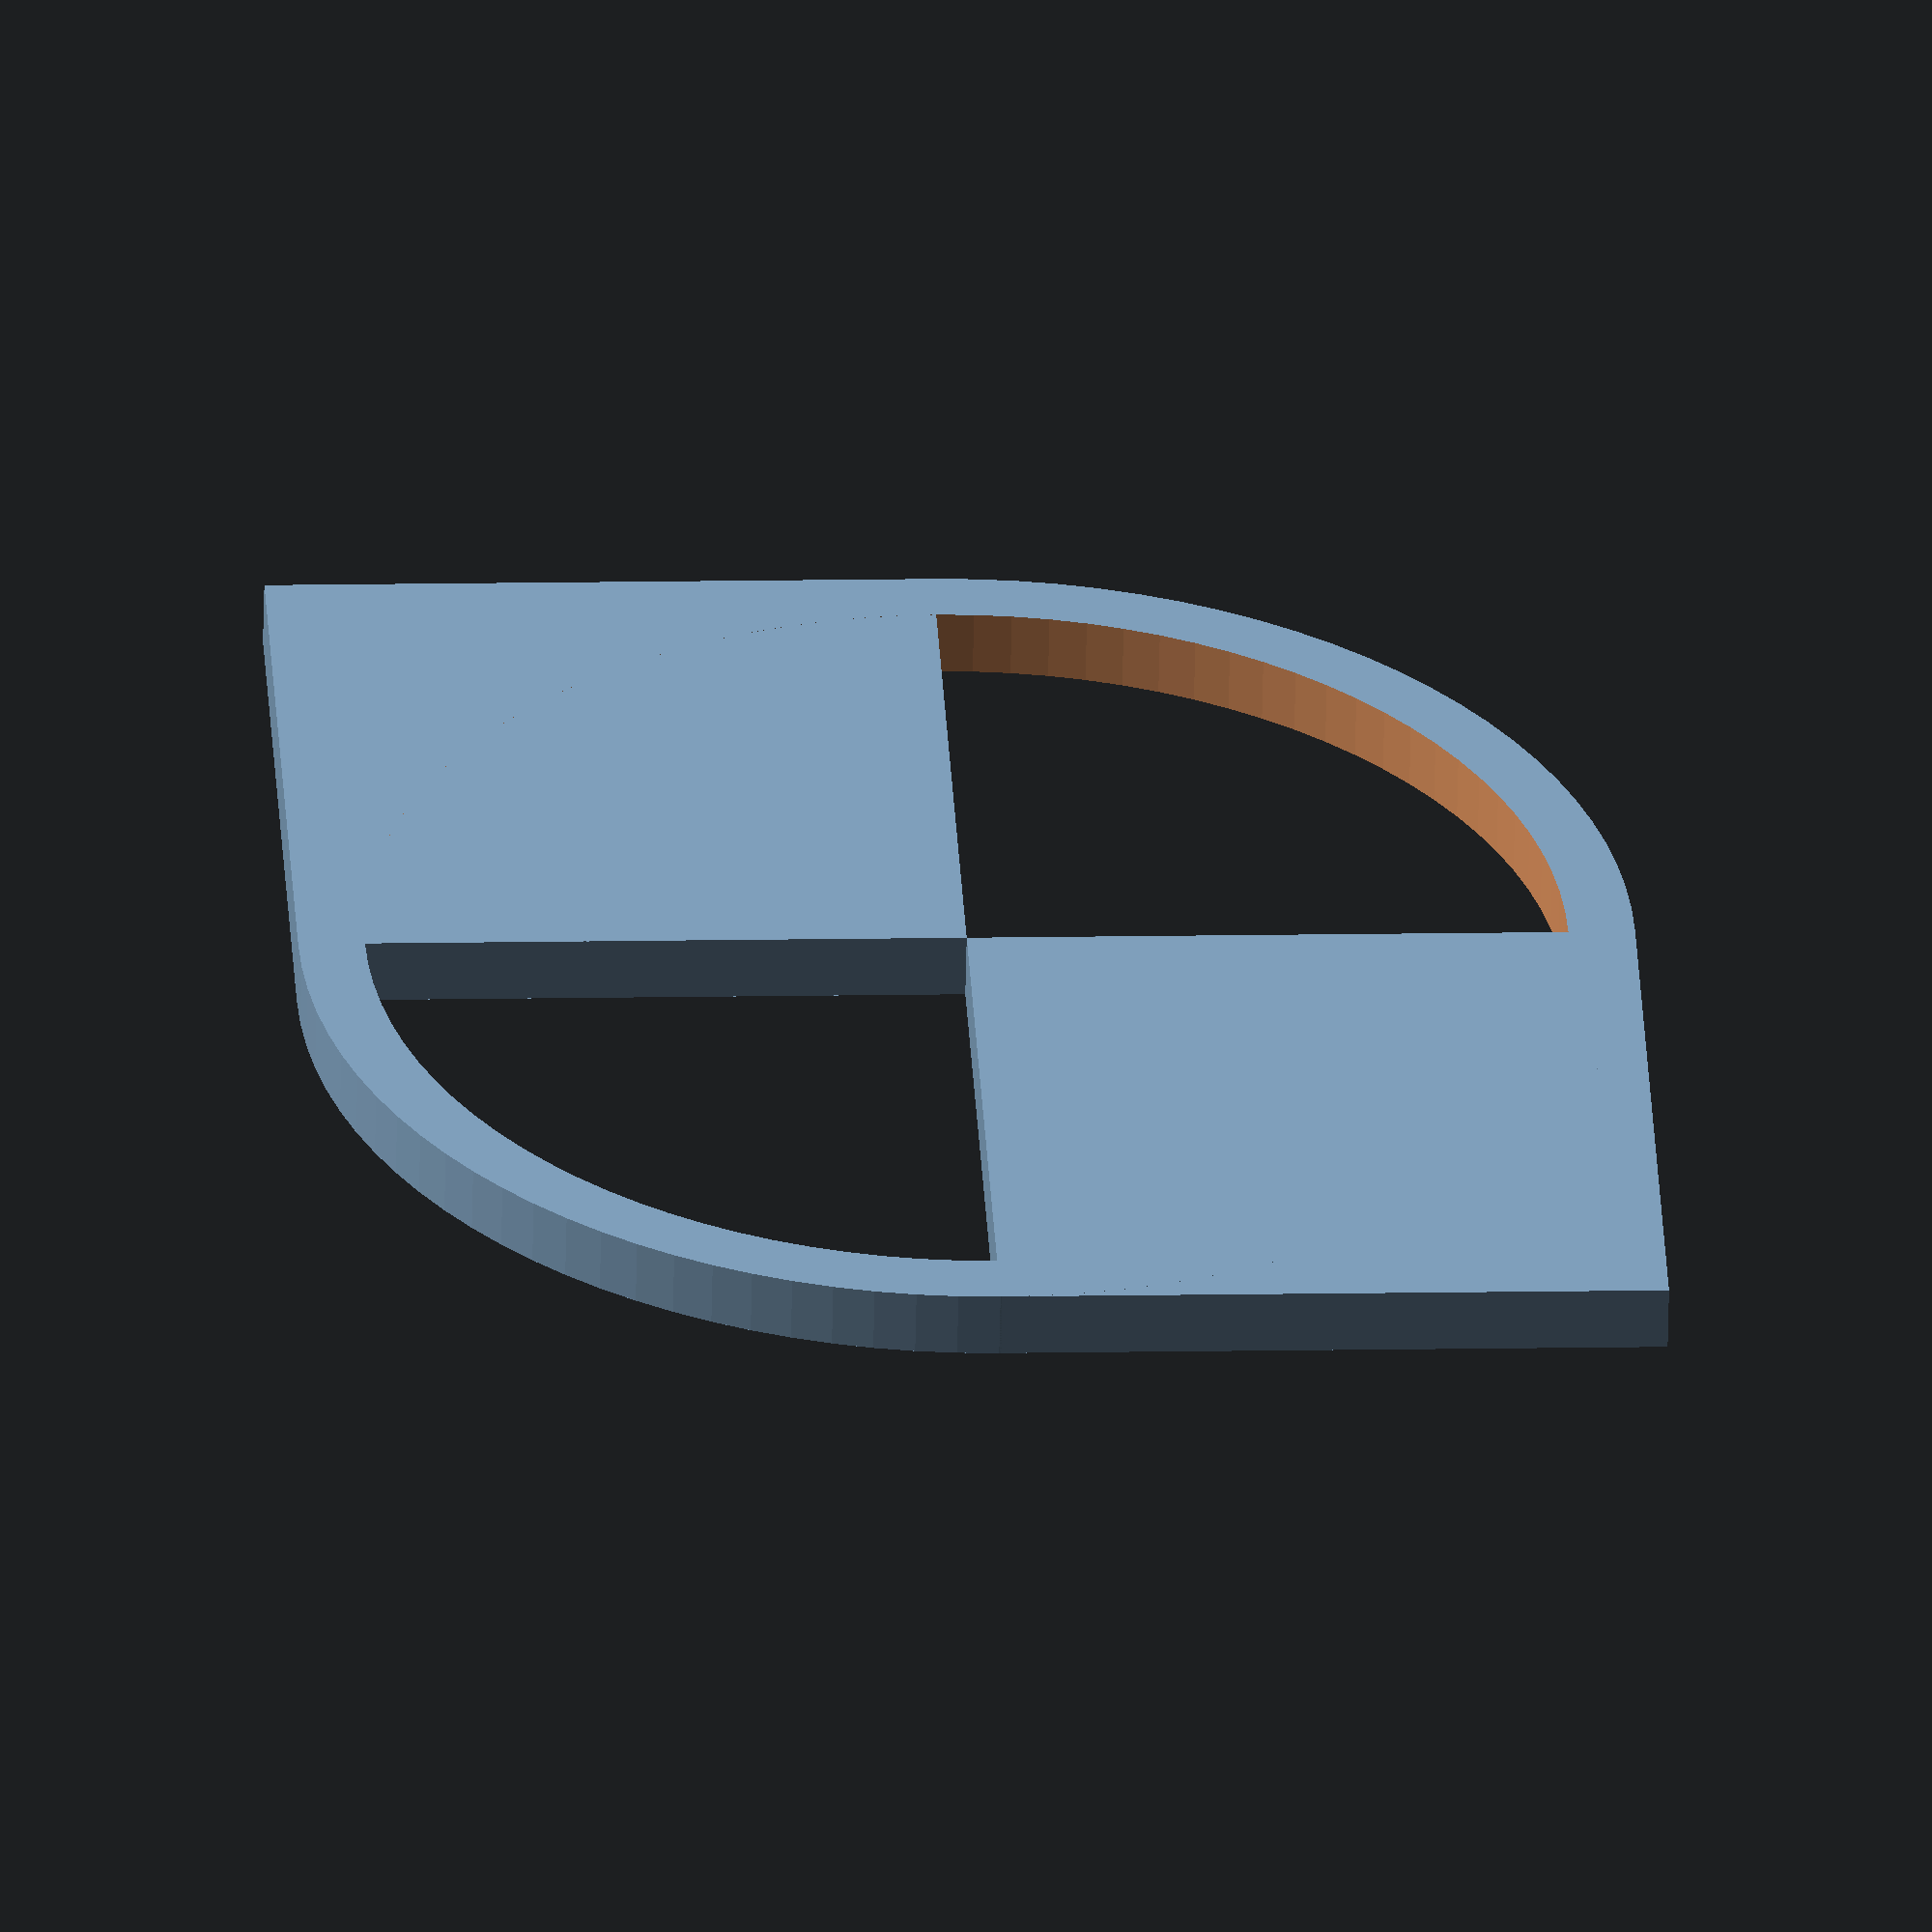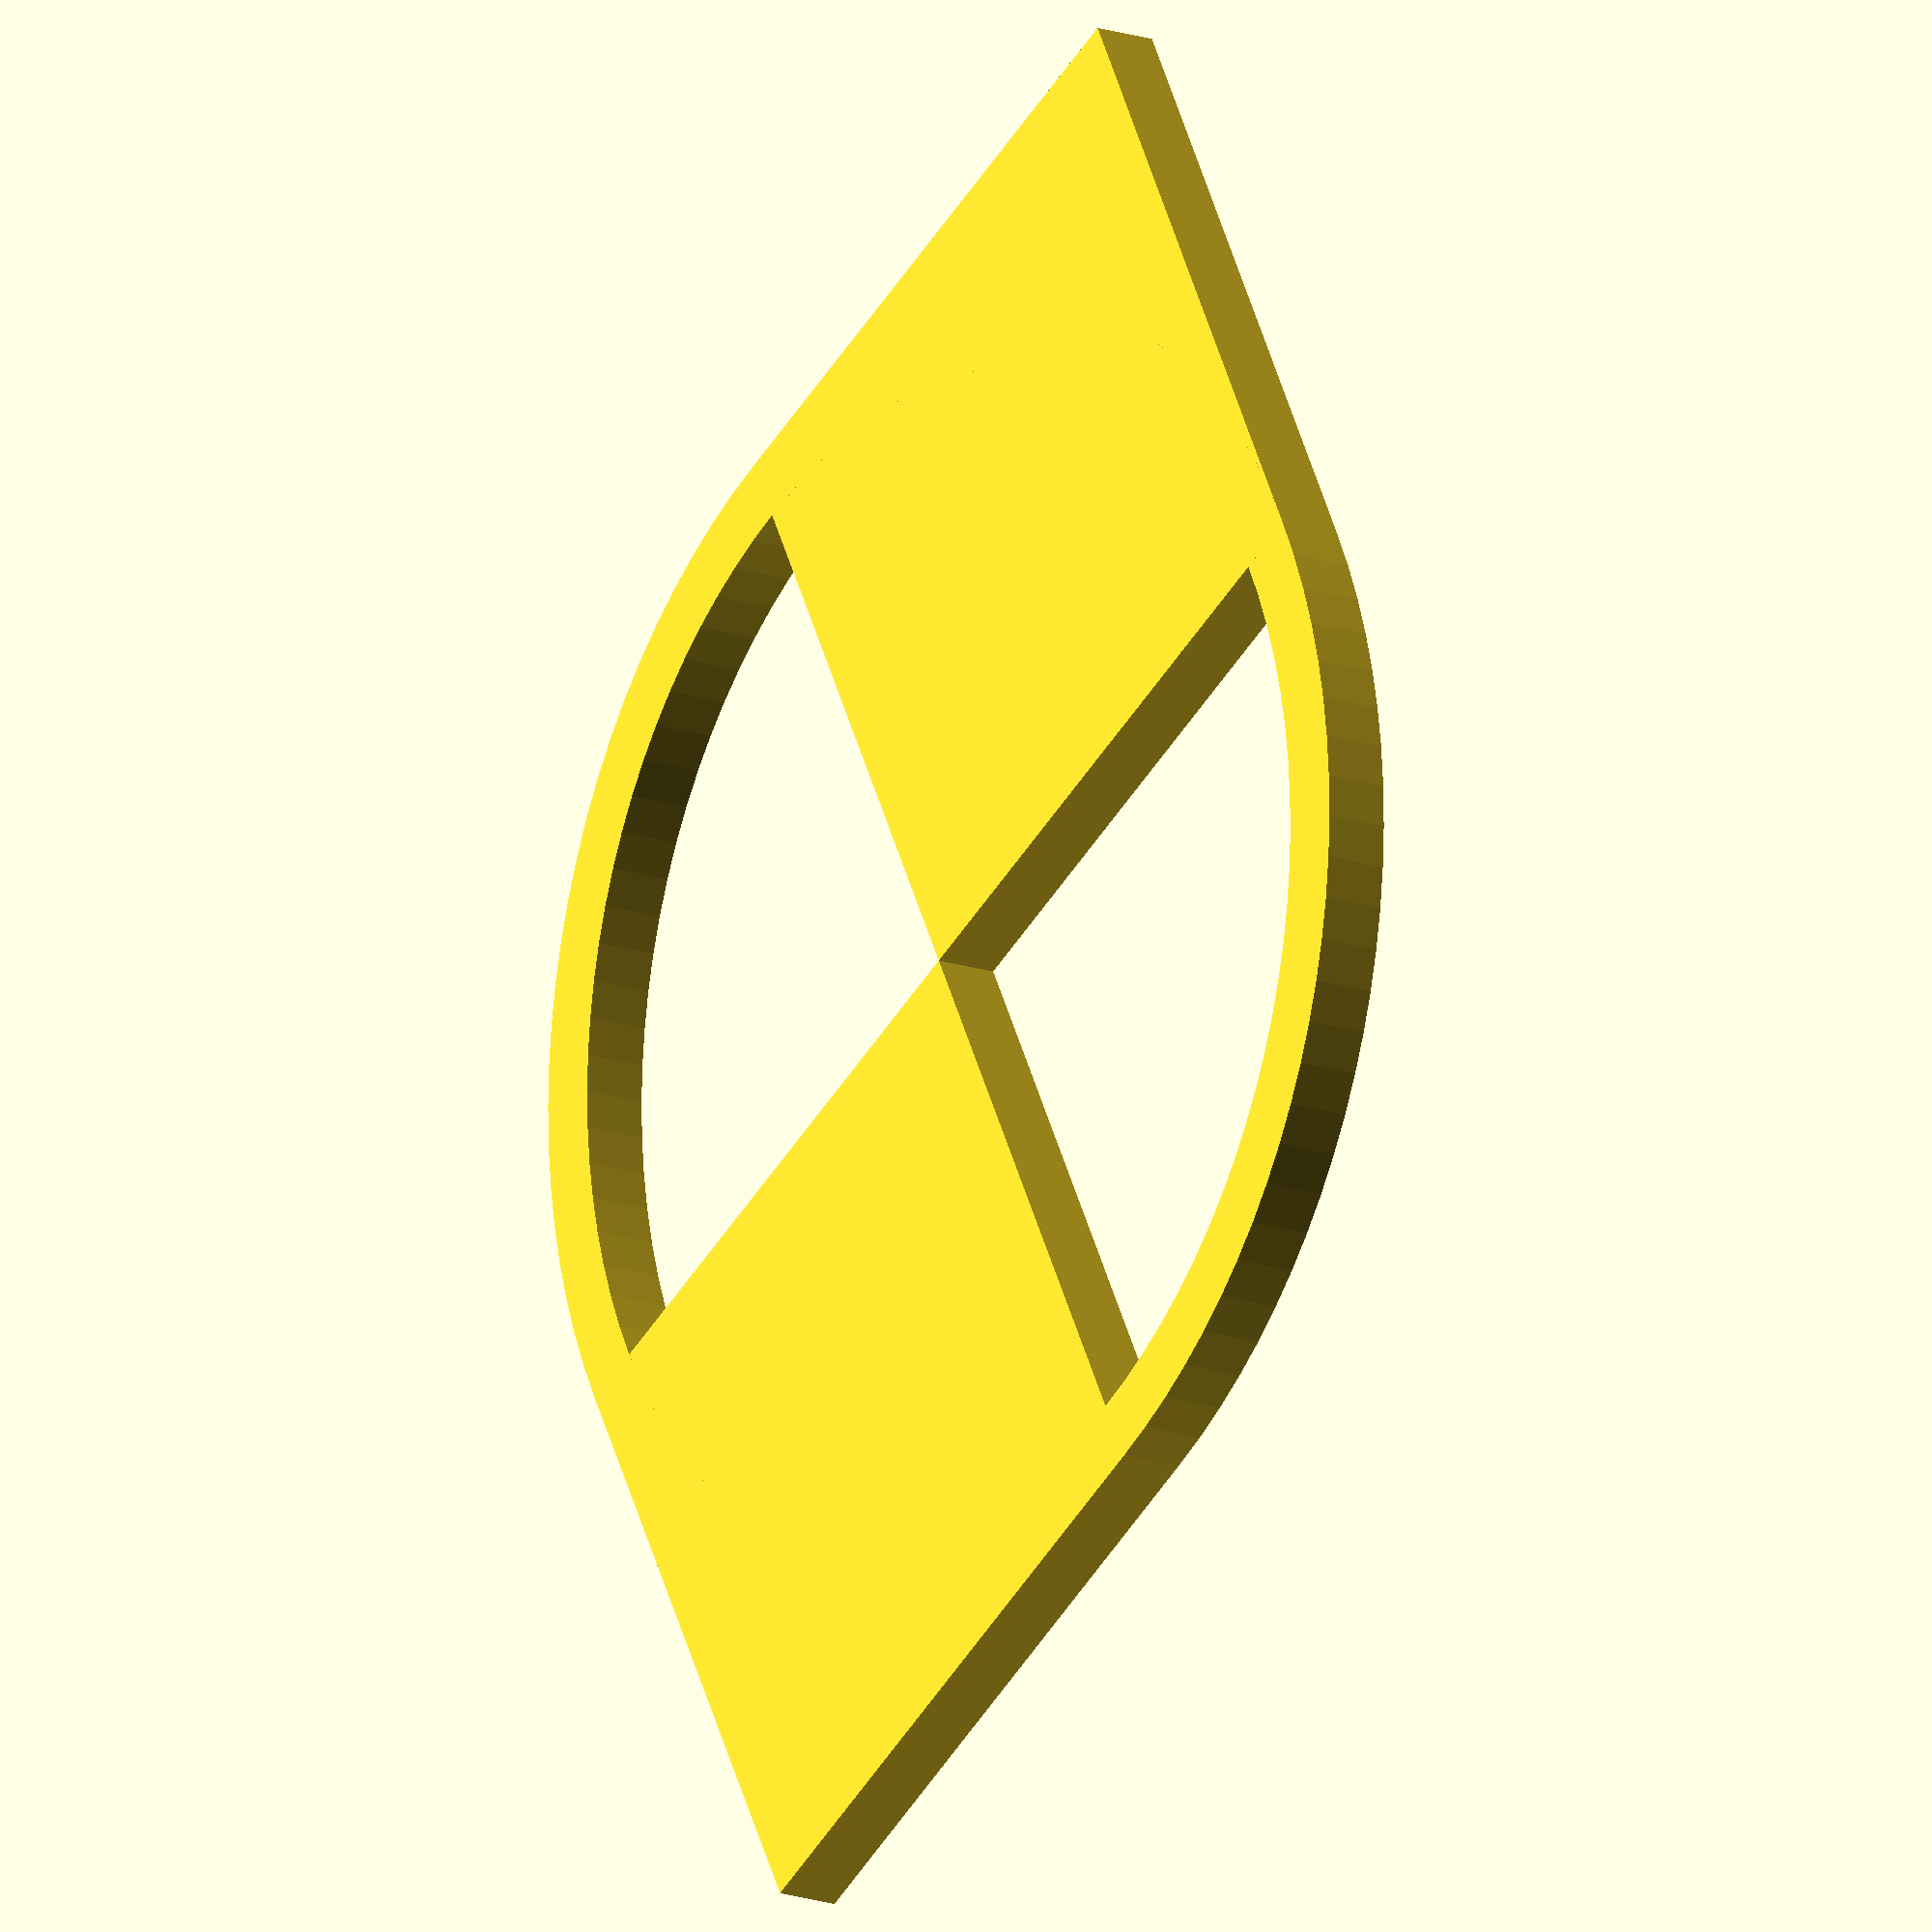
<openscad>
fid_size = 10;
fid_thk = 1;
fid = [fid_size, fid_size, fid_thk];
fudge = 0.1;

module fiducial(posn=[0,0,0]) {
  translate(posn) {
    translate([+0.5*fid.x, +0.5*fid.y, 0])
      cube( fid, center=true );
    translate([-0.5*fid.x, -0.5*fid.y, 0])
      cube( fid, center=true );
    difference() {
      cylinder(r=fid_size, h=fid_thk, center=true, $fn = 100);
      cylinder(r=fid_size-fid_thk, h=fid_thk+fudge, center=true, $fn = 100);
    }
  }
}

fiducial();

</openscad>
<views>
elev=237.6 azim=87.1 roll=181.2 proj=o view=solid
elev=196.1 azim=151.7 roll=125.7 proj=o view=solid
</views>
